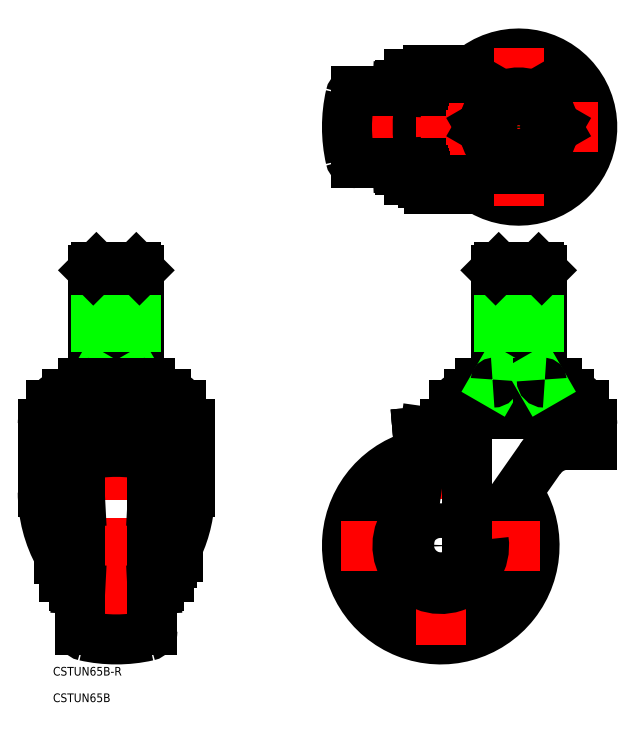
<metadata>
{"format":"dxf","ext":"dxf","renderer":"ezdxf+matplotlib","layout":"modelspace","background":"white","min_lineweight":24,"dpi":150}
</metadata>
<code>
0
SECTION
2
ENTITIES
0
TEXT
8
0
10
-134.4
20
-45.03
30
0
40
3
1
CSTUN65B-R
0
TEXT
8
0
10
-134.4
20
-54.22
30
0
40
3
1
CSTUN65B
0
LINE
8
CENTER
10
27
20
43.49
30
0
11
27
21
98.5
31
0
0
LINE
8
CENTER
10
-112.4
20
98.5
30
0
11
-112.4
21
-34.5
31
0
0
LINE
8
0
10
5.274
20
45.49
30
0
11
27
21
45.49
31
0
0
LINE
8
0
10
9.731
20
52.5
30
0
11
27
21
52.5
31
0
0
LINE
8
0
10
4.5
20
46.2
30
0
11
27
21
46.2
31
0
0
LINE
8
0
10
4.5
20
48.7
30
0
11
27
21
48.7
31
0
0
LINE
8
0
10
34.35
20
29.87
30
0
11
9.014
21
-6.305
31
0
0
ARC
8
0
10
1.137e-13
20
0
30
0
40
32.5
50
101.8
51
35.22
0
ARC
8
0
10
1.137e-13
20
0
30
0
40
24
50
109.3
51
27.72
0
LINE
8
CENTER
10
-34.5
20
0
30
0
11
34.5
21
0
31
0
0
ARC
8
0
10
-101.9
20
-29.34
30
0
40
2
50
282.6
51
0
0
ARC
8
0
10
-122.9
20
-29.34
30
0
40
2
50
180
51
257.4
0
LINE
8
CENTER
10
1.137e-13
20
-34.5
30
0
11
1.137e-13
21
34.5
31
0
0
ARC
8
0
10
-112.4
20
17.5
30
0
40
50
50
257.4
51
282.6
0
LINE
8
0
10
-129.7
20
52.5
30
0
11
-112.4
21
52.5
31
0
0
LINE
8
0
10
-134.9
20
46.2
30
0
11
-112.4
21
46.2
31
0
0
LINE
8
0
10
-134.9
20
48.7
30
0
11
-112.4
21
48.7
31
0
0
LINE
8
0
10
-110.7
20
36.87
30
0
11
-114.2
21
36.87
31
0
0
LINE
8
0
10
-90.22
20
45.49
30
0
11
-134.6
21
45.49
31
0
0
LINE
8
0
10
-127.4
20
37.02
30
0
11
-97.42
21
37.02
31
0
0
LINE
8
0
10
-97.42
20
39.31
30
0
11
-127.4
21
39.31
31
0
0
LINE
8
0
10
-96.42
20
34.99
30
0
11
-128.4
21
34.99
31
0
0
ARC
8
0
10
-112.4
20
-17.5
30
0
40
50
50
77.36
51
102.6
0
LINE
8
CENTER
10
-89.12
20
0
30
0
11
-134.2
21
0
31
0
0
LINE
8
0
10
-124.9
20
0
30
0
11
-124.9
21
29.34
31
0
0
ARC
8
0
10
-92.83
20
18.45
30
0
40
45.09
50
180
51
209.1
0
LINE
8
0
10
-130.7
20
-11
30
0
11
-130.7
21
36.01
31
0
0
LINE
8
0
10
-128.4
20
-11
30
0
11
-128.4
21
36.02
31
0
0
LINE
8
0
10
-127.1
20
0
30
0
11
-127.1
21
-14.05
31
0
0
LINE
8
0
10
-124.9
20
0
30
0
11
-124.9
21
-29.34
31
0
0
LINE
8
0
10
-130.7
20
-11
30
0
11
-128.4
21
-11
31
0
0
LINE
8
0
10
-126.2
20
-15.05
30
0
11
-124.9
21
-15.12
31
0
0
ARC
8
0
10
-126.1
20
-14.05
30
0
40
1
50
180
51
267
0
LINE
8
0
10
-132.2
20
-4.5
30
0
11
-132.2
21
4.5
31
0
0
LINE
8
0
10
-127.1
20
0
30
0
11
-127.1
21
14.05
31
0
0
ARC
8
0
10
-130.7
20
-4.5
30
0
40
1.5
50
180
51
270
0
LINE
8
0
10
-128.4
20
-4
30
0
11
-127.1
21
-4
31
0
0
LINE
8
0
10
-127.1
20
4
30
0
11
-128.4
21
4
31
0
0
ARC
8
0
10
-130.7
20
4.5
30
0
40
1.5
50
90
51
180
0
ARC
8
0
10
-126.1
20
14.05
30
0
40
1
50
93
51
180
0
LINE
8
0
10
-126.2
20
15.05
30
0
11
-124.9
21
15.12
31
0
0
ARC
8
0
10
-127.4
20
36.01
30
0
40
3.3
50
90
51
180
0
LINE
8
0
10
-137.9
20
42.19
30
0
11
-137.9
21
18.45
31
0
0
ARC
8
0
10
-122.9
20
29.34
30
0
40
2
50
102.6
51
180
0
ARC
8
0
10
-127.4
20
36.02
30
0
40
1
50
90
51
180
0
LINE
8
0
10
-114.2
20
36.87
30
0
11
-114.3
21
37.02
31
0
0
LINE
8
0
10
-115.9
20
36.87
30
0
11
-119.4
21
36.87
31
0
0
LINE
8
0
10
-119.3
20
37.02
30
0
11
-119.4
21
36.87
31
0
0
LINE
8
0
10
-117.5
20
37.02
30
0
11
-117.6
21
36.87
31
0
0
LINE
8
0
10
-115.6
20
37.02
30
0
11
-115.9
21
36.87
31
0
0
ARC
8
0
10
-129.7
20
47
30
0
40
5.5
50
90
51
162
0
ARC
8
0
10
-134.6
20
42.19
30
0
40
3.3
50
90
51
180
0
LINE
8
0
10
-134.9
20
46.2
30
0
11
-134.9
21
48.7
31
0
0
LINE
8
0
10
-132.3
20
45.49
30
0
11
-132.3
21
46.2
31
0
0
LINE
8
0
10
-10.89
20
1.531
30
0
11
-5.554
21
39.52
31
0
0
LINE
8
0
10
9.242
20
41.74
30
0
11
9.242
21
-2.592
31
0
0
LINE
8
0
10
-99.92
20
0
30
0
11
-99.92
21
29.34
31
0
0
ARC
8
0
10
-132
20
18.45
30
0
40
45.09
50
335.1
51
0
0
LINE
8
0
10
-94.12
20
-11
30
0
11
-94.12
21
36.01
31
0
0
LINE
8
0
10
-96.42
20
-11
30
0
11
-96.42
21
36.02
31
0
0
LINE
8
0
10
-97.72
20
0
30
0
11
-97.72
21
-14.05
31
0
0
LINE
8
0
10
-99.92
20
0
30
0
11
-99.92
21
-29.34
31
0
0
LINE
8
0
10
-96.42
20
-11
30
0
11
-94.12
21
-11
31
0
0
LINE
8
0
10
-98.67
20
-15.05
30
0
11
-99.92
21
-15.12
31
0
0
ARC
8
0
10
-98.72
20
-14.05
30
0
40
1
50
273
51
0
0
ARC
8
0
10
-93.12
20
4
30
0
40
2
50
0
51
90
0
LINE
8
0
10
-97.72
20
0
30
0
11
-97.72
21
14.05
31
0
0
LINE
8
0
10
-97.72
20
-4
30
0
11
-96.42
21
-4
31
0
0
LINE
8
0
10
-96.42
20
4
30
0
11
-97.72
21
4
31
0
0
LINE
8
0
10
-91.12
20
-4
30
0
11
-91.12
21
4
31
0
0
ARC
8
0
10
-132
20
18.45
30
0
40
45.09
50
327.2
51
327.4
0
ARC
8
0
10
-93.72
20
-5.6
30
0
40
0.4
50
180
51
270
0
LINE
8
0
10
-93.72
20
-6
30
0
11
-93.12
21
-6
31
0
0
ARC
8
0
10
-93.12
20
-4
30
0
40
2
50
270
51
0
0
ARC
8
0
10
-98.72
20
14.05
30
0
40
1
50
0
51
87
0
LINE
8
0
10
-98.67
20
15.05
30
0
11
-99.92
21
15.12
31
0
0
ARC
8
0
10
-93.72
20
5.6
30
0
40
0.4
50
90
51
180
0
LINE
8
0
10
-93.12
20
6
30
0
11
-93.72
21
6
31
0
0
ARC
8
0
10
1.137e-13
20
0
30
0
40
11
50
172
51
325
0
ARC
8
0
10
1.137e-13
20
0
30
0
40
15
50
129.2
51
7.833
0
CIRCLE
8
0
10
1.137e-13
20
0
30
0
40
6
0
ARC
8
0
10
-97.42
20
36.01
30
0
40
3.3
50
0
51
90
0
LINE
8
0
10
-86.92
20
42.19
30
0
11
-86.92
21
18.45
31
0
0
ARC
8
0
10
-101.9
20
29.34
30
0
40
2
50
0
51
77.36
0
LINE
8
0
10
-105.5
20
37.02
30
0
11
-105.5
21
36.87
31
0
0
LINE
8
0
10
-109.2
20
37.02
30
0
11
-109
21
36.87
31
0
0
LINE
8
0
10
-110.7
20
36.87
30
0
11
-110.6
21
37.02
31
0
0
LINE
8
0
10
-107.4
20
37.02
30
0
11
-107.2
21
36.87
31
0
0
LINE
8
0
10
-109
20
36.87
30
0
11
-105.5
21
36.87
31
0
0
ARC
8
0
10
-97.42
20
36.02
30
0
40
1
50
0
51
90
0
ARC
8
0
10
-95.15
20
47
30
0
40
5.5
50
18
51
90
0
LINE
8
0
10
-89.92
20
48.7
30
0
11
-112.4
21
48.7
31
0
0
LINE
8
0
10
-89.92
20
46.2
30
0
11
-112.4
21
46.2
31
0
0
ARC
8
0
10
-90.22
20
42.19
30
0
40
3.3
50
0
51
90
0
LINE
8
0
10
-89.92
20
46.2
30
0
11
-89.92
21
48.7
31
0
0
LINE
8
0
10
-90.42
20
45.49
30
0
11
-90.69
21
45.49
31
0
0
LINE
8
0
10
-92.54
20
45.49
30
0
11
-92.54
21
46.2
31
0
0
LINE
8
0
10
-95.15
20
52.5
30
0
11
-112.4
21
52.5
31
0
0
LINE
8
0
10
-8
20
39.31
30
0
11
-7.8
21
37.02
31
0
0
LINE
8
0
10
-5.882
20
37.19
30
0
11
-7.8
21
37.02
31
0
0
ARC
8
0
10
9.731
20
47
30
0
40
5.5
50
90
51
162
0
ARC
8
0
10
5
20
41.99
30
0
40
3.5
50
90
51
180
0
LINE
8
0
10
7.816
20
40.69
30
0
11
-8
21
39.31
31
0
0
ARC
8
0
10
1.137e-13
20
41.51
30
0
40
1.5
50
275
51
0
0
LINE
8
0
10
1.5
20
41.99
30
0
11
1.5
21
41.51
31
0
0
LINE
8
0
10
7.116
20
45.49
30
0
11
7.116
21
46.2
31
0
0
LINE
8
0
10
5
20
45.49
30
0
11
5.274
21
45.49
31
0
0
LINE
8
0
10
4.5
20
46.2
30
0
11
4.5
21
48.7
31
0
0
LINE
8
0
10
52.5
20
41.99
30
0
11
52.5
21
34.99
31
0
0
ARC
8
0
10
44.18
20
22.99
30
0
40
12
50
90
51
145
0
LINE
8
0
10
44.18
20
34.99
30
0
11
52.5
21
34.99
31
0
0
ARC
8
0
10
44.27
20
47
30
0
40
5.5
50
18
51
90
0
LINE
8
0
10
49.5
20
48.7
30
0
11
27
21
48.7
31
0
0
LINE
8
0
10
49.5
20
46.2
30
0
11
27
21
46.2
31
0
0
LINE
8
0
10
48.73
20
45.49
30
0
11
27
21
45.49
31
0
0
ARC
8
0
10
49
20
41.99
30
0
40
3.5
50
0
51
90
0
LINE
8
0
10
46.88
20
45.49
30
0
11
46.88
21
46.2
31
0
0
LINE
8
0
10
49.5
20
46.2
30
0
11
49.5
21
48.7
31
0
0
LINE
8
0
10
49
20
45.49
30
0
11
48.73
21
45.49
31
0
0
LINE
8
0
10
44.27
20
52.5
30
0
11
27
21
52.5
31
0
0
ARC
8
0
10
27
20
145
30
0
40
25.5
50
229.1
51
130.9
0
CIRCLE
8
0
10
27
20
145
30
0
40
22.5
0
LINE
8
CENTER
10
54.5
20
145
30
0
11
-34.5
21
145
31
0
0
ARC
8
0
10
27
20
145
30
0
40
25.5
50
138.8
51
221.2
0
ARC
8
0
10
52
20
145
30
0
40
60
50
163.6
51
196.4
0
LINE
8
CENTER
10
-1.137e-13
20
121.7
30
0
11
-1.137e-13
21
166.8
31
0
0
ARC
8
0
10
17.5
20
145
30
0
40
50
50
167.4
51
192.6
0
LINE
8
0
10
-15.05
20
131.3
30
0
11
-15.12
21
132.5
31
0
0
LINE
8
0
10
-6.171
20
130.3
30
0
11
-14.05
21
130.3
31
0
0
ARC
8
0
10
-14.05
20
131.3
30
0
40
1
50
183
51
270
0
LINE
8
0
10
7.688
20
126.7
30
0
11
-11
21
126.7
31
0
0
ARC
8
0
10
4
20
125.7
30
0
40
2
50
270
51
0
0
LINE
8
0
10
-6
20
126.3
30
0
11
-6
21
125.7
31
0
0
ARC
8
0
10
-4
20
125.7
30
0
40
2
50
180
51
270
0
LINE
8
0
10
-4
20
123.7
30
0
11
4
21
123.7
31
0
0
LINE
8
0
10
-5.554
20
128.1
30
0
11
-5.554
21
126.7
31
0
0
ARC
8
0
10
-5.6
20
126.3
30
0
40
0.4
50
90
51
180
0
LINE
8
0
10
-11
20
129
30
0
11
-11
21
126.7
31
0
0
LINE
8
0
10
-5.827
20
129
30
0
11
-11
21
129
31
0
0
LINE
8
0
10
6
20
125.7
30
0
11
6
21
126.3
31
0
0
ARC
8
0
10
7.688
20
122.7
30
0
40
4
50
49.11
51
90
0
ARC
8
0
10
5.6
20
126.3
30
0
40
0.4
50
0
51
90
0
LINE
8
0
10
-6.683
20
132.5
30
0
11
-29.34
21
132.5
31
0
0
ARC
8
0
10
-29.34
20
134.5
30
0
40
2
50
192.6
51
270
0
LINE
8
0
10
-6.171
20
159.7
30
0
11
-14.05
21
159.7
31
0
0
LINE
8
0
10
-6.683
20
157.5
30
0
11
-29.34
21
157.5
31
0
0
ARC
8
0
10
-29.34
20
155.5
30
0
40
2
50
90
51
167.4
0
ARC
8
0
10
-14.05
20
158.7
30
0
40
1
50
90
51
177
0
LINE
8
0
10
-15.05
20
158.8
30
0
11
-15.12
21
157.5
31
0
0
LINE
8
0
10
7.688
20
163.3
30
0
11
-11
21
163.3
31
0
0
LINE
8
0
10
-4.5
20
164.8
30
0
11
4.5
21
164.8
31
0
0
LINE
8
0
10
-5.554
20
162
30
0
11
-5.554
21
163.3
31
0
0
ARC
8
0
10
-4.5
20
163.3
30
0
40
1.5
50
90
51
180
0
LINE
8
0
10
-11
20
163.3
30
0
11
-11
21
161
31
0
0
LINE
8
0
10
-5.827
20
161
30
0
11
-11
21
161
31
0
0
ARC
8
0
10
4.5
20
163.3
30
0
40
1.5
50
0
51
90
0
ARC
8
0
10
7.688
20
167.3
30
0
40
4
50
270
51
310.9
0
LINE
8
CENTER
10
27
20
172.5
30
0
11
27
21
117.5
31
0
0
LINE
8
0
10
19
20
95.42
30
0
11
19
21
57.5
31
0
0
LINE
8
0
10
35
20
57.5
30
0
11
35
21
95.42
31
0
0
LINE
8
0
10
20.08
20
58.37
30
0
11
20.08
21
96.5
31
0
0
LINE
8
0
10
33.92
20
96.5
30
0
11
33.92
21
58.37
31
0
0
LINE
8
0
10
19
20
58.37
30
0
11
35
21
58.37
31
0
0
LINE
8
0
10
40.28
20
56.5
30
0
11
13.72
21
56.5
31
0
0
LINE
8
0
10
13.72
20
52.5
30
0
11
13.72
21
56.5
31
0
0
LINE
8
0
10
20.36
20
56.5
30
0
11
20.36
21
52.5
31
0
0
LINE
8
0
10
19
20
56.5
30
0
11
20.08
21
58.37
31
0
0
ARC
8
0
10
18
20
57.5
30
0
40
1
50
270
51
0
0
LINE
8
0
10
19
20
56.5
30
0
11
19
21
56.5
31
0
0
LINE
8
0
10
33.64
20
56.5
30
0
11
33.64
21
52.5
31
0
0
LINE
8
0
10
40.28
20
56.5
30
0
11
40.28
21
52.5
31
0
0
LINE
8
0
10
35
20
56.5
30
0
11
33.92
21
58.37
31
0
0
ARC
8
0
10
36
20
57.5
30
0
40
1
50
180
51
270
0
LINE
8
0
10
35
20
56.5
30
0
11
35
21
56.5
31
0
0
LINE
8
0
10
33.92
20
96.5
30
0
11
20.08
21
96.5
31
0
0
LINE
8
0
10
35
20
95.42
30
0
11
19
21
95.42
31
0
0
LINE
8
0
10
19
20
95.42
30
0
11
20.08
21
96.5
31
0
0
LINE
8
0
10
35
20
95.42
30
0
11
33.92
21
96.5
31
0
0
LINE
8
0
10
-120.4
20
95.42
30
0
11
-120.4
21
57.5
31
0
0
LINE
8
0
10
-104.4
20
57.5
30
0
11
-104.4
21
95.42
31
0
0
LINE
8
0
10
-119.3
20
58.37
30
0
11
-119.3
21
96.5
31
0
0
LINE
8
0
10
-105.5
20
96.5
30
0
11
-105.5
21
58.37
31
0
0
LINE
8
0
10
-120.4
20
58.37
30
0
11
-104.4
21
58.37
31
0
0
LINE
8
0
10
-120.4
20
56.5
30
0
11
-119.3
21
58.37
31
0
0
ARC
8
0
10
-121.4
20
57.5
30
0
40
1
50
270
51
0
0
LINE
8
0
10
-104.4
20
56.5
30
0
11
-105.5
21
58.37
31
0
0
ARC
8
0
10
-103.4
20
57.5
30
0
40
1
50
180
51
270
0
LINE
8
0
10
-105.5
20
96.5
30
0
11
-119.3
21
96.5
31
0
0
LINE
8
0
10
-104.4
20
95.42
30
0
11
-120.4
21
95.42
31
0
0
LINE
8
0
10
-120.4
20
95.42
30
0
11
-119.3
21
96.5
31
0
0
LINE
8
0
10
-104.4
20
95.42
30
0
11
-105.5
21
96.5
31
0
0
LINE
8
0
10
20.36
20
156.5
30
0
11
33.64
21
156.5
31
0
0
LINE
8
0
10
20.36
20
133.5
30
0
11
33.64
21
133.5
31
0
0
CIRCLE
8
0
10
27
20
145
30
0
40
6.917
0
CIRCLE
8
0
10
27
20
145
30
0
40
8
0
LINE
8
0
10
13.72
20
145
30
0
11
20.36
21
133.5
31
0
0
ARC
8
0
10
27
20
145
30
0
40
12
50
193.4
51
226.6
0
ARC
8
0
10
27
20
145
30
0
40
12
50
253.4
51
286.6
0
ARC
8
0
10
27
20
145
30
0
40
12
50
133.4
51
166.6
0
LINE
8
0
10
13.72
20
145
30
0
11
20.36
21
156.5
31
0
0
ARC
8
0
10
27
20
145
30
0
40
12
50
73.4
51
106.6
0
LINE
8
0
10
40.28
20
145
30
0
11
33.64
21
133.5
31
0
0
ARC
8
0
10
27
20
145
30
0
40
12
50
313.4
51
346.6
0
ARC
8
0
10
27
20
145
30
0
40
12
50
13.4
51
46.6
0
LINE
8
0
10
40.28
20
145
30
0
11
33.64
21
156.5
31
0
0
LINE
8
0
10
-100.9
20
56.5
30
0
11
-123.9
21
56.5
31
0
0
LINE
8
0
10
-123.9
20
52.5
30
0
11
-123.9
21
56.5
31
0
0
LINE
8
0
10
-112.4
20
56.5
30
0
11
-112.4
21
52.5
31
0
0
LINE
8
0
10
-100.9
20
56.5
30
0
11
-100.9
21
52.5
31
0
0
ENDSEC
0
EOF

</code>
